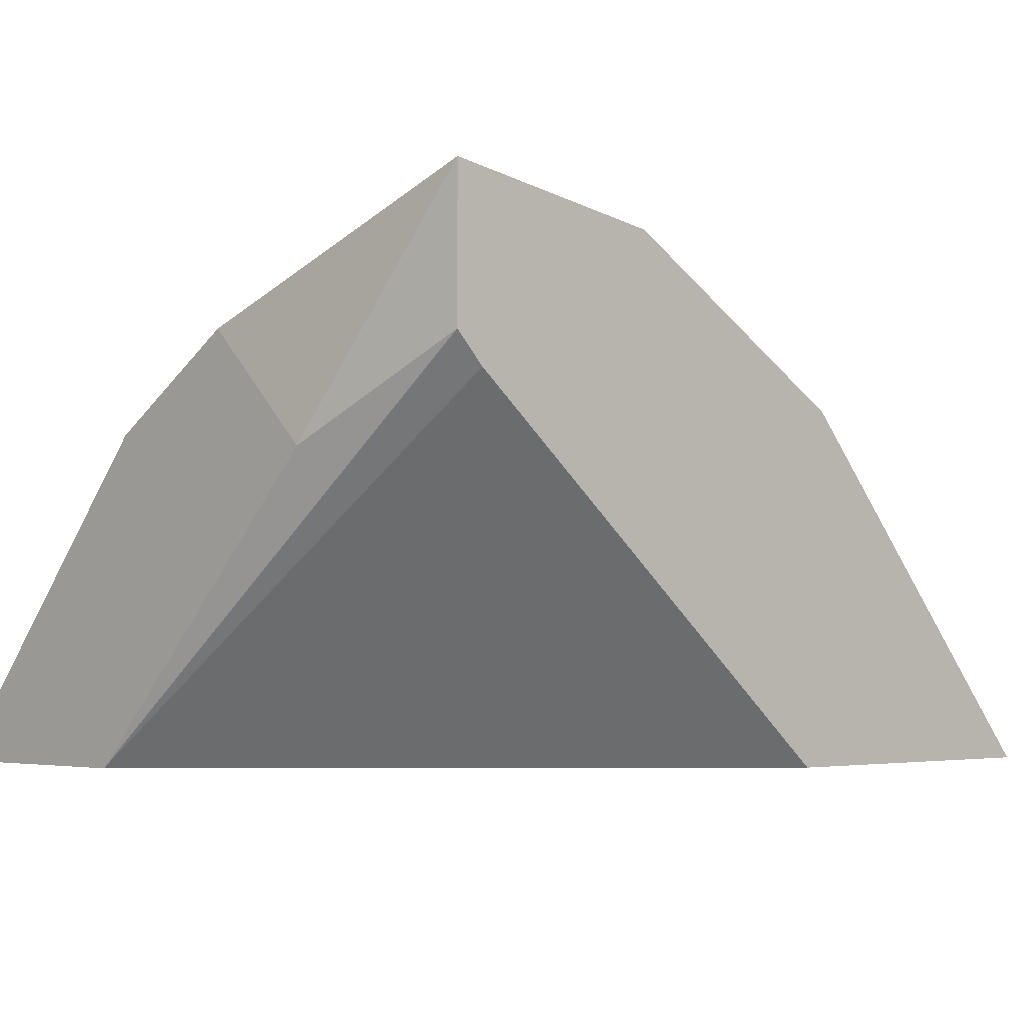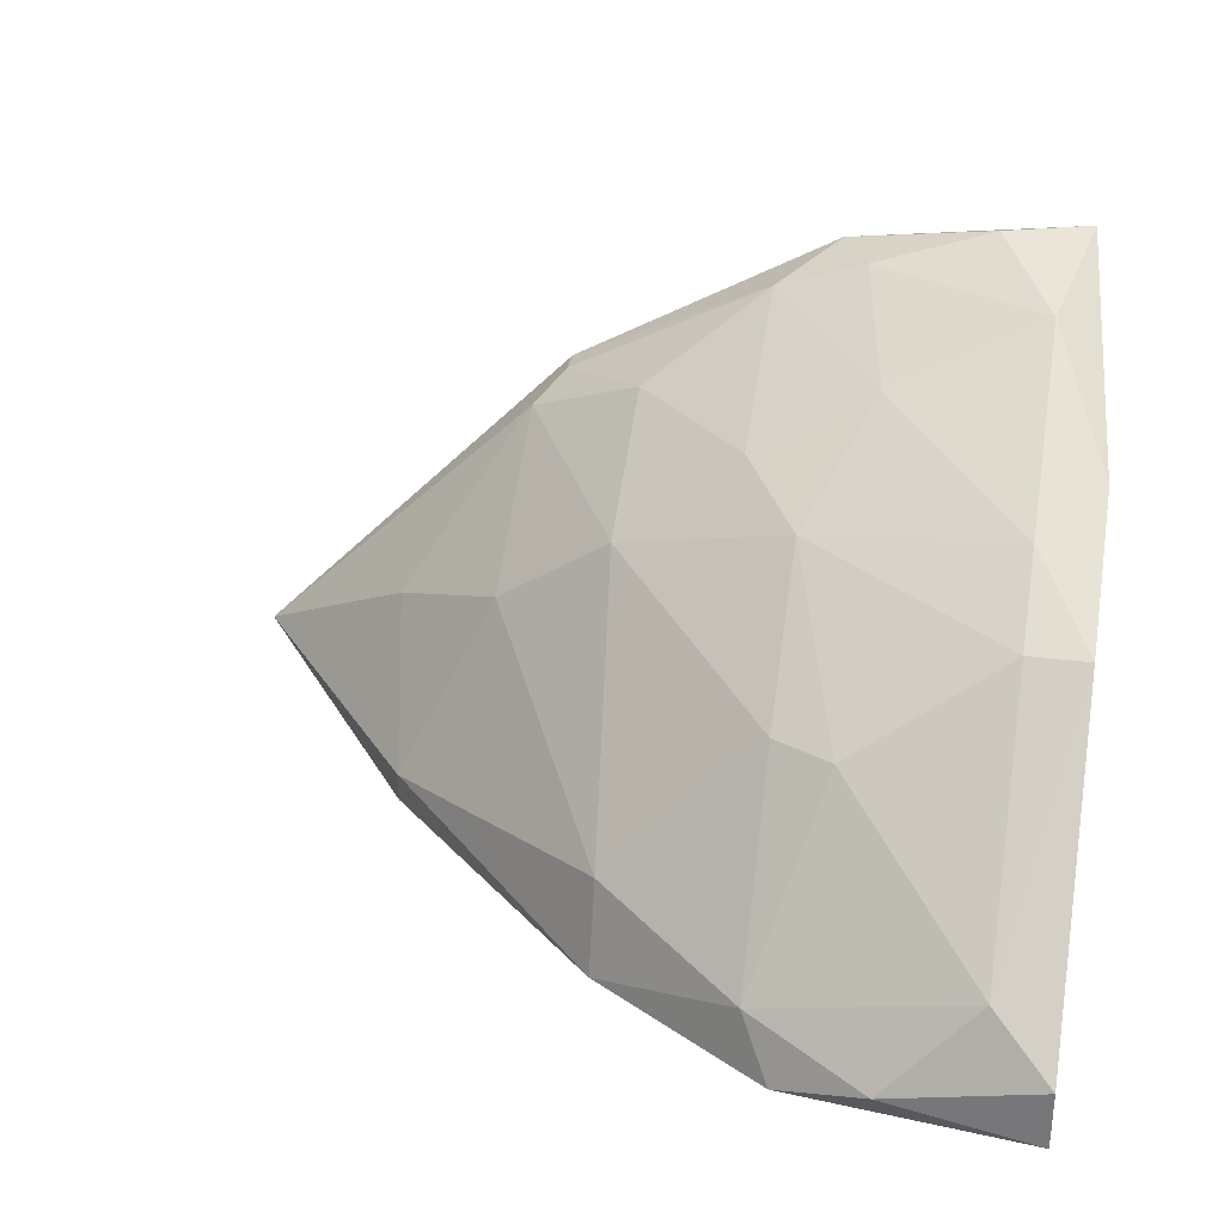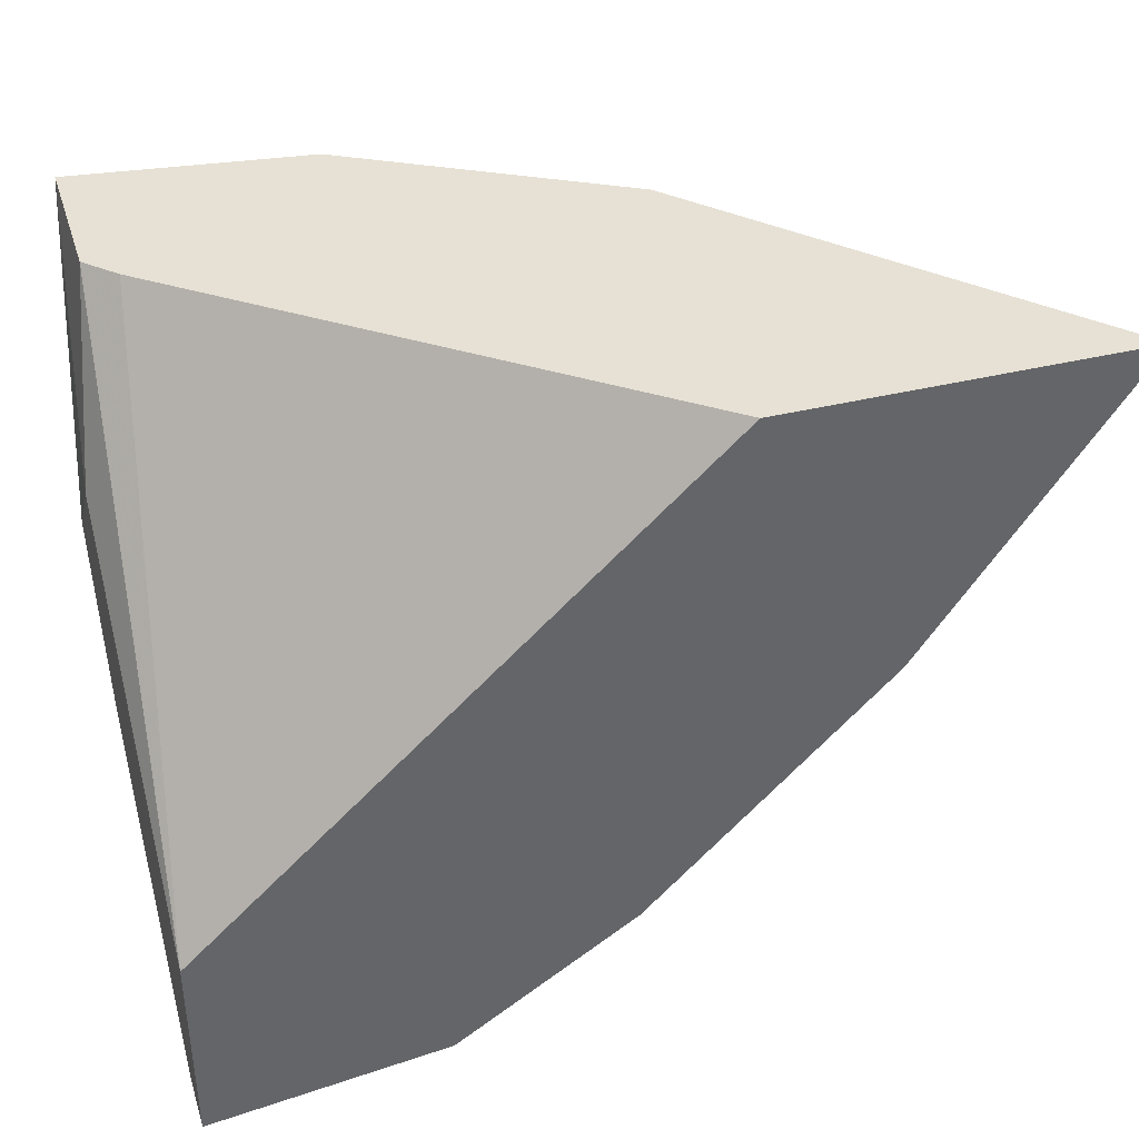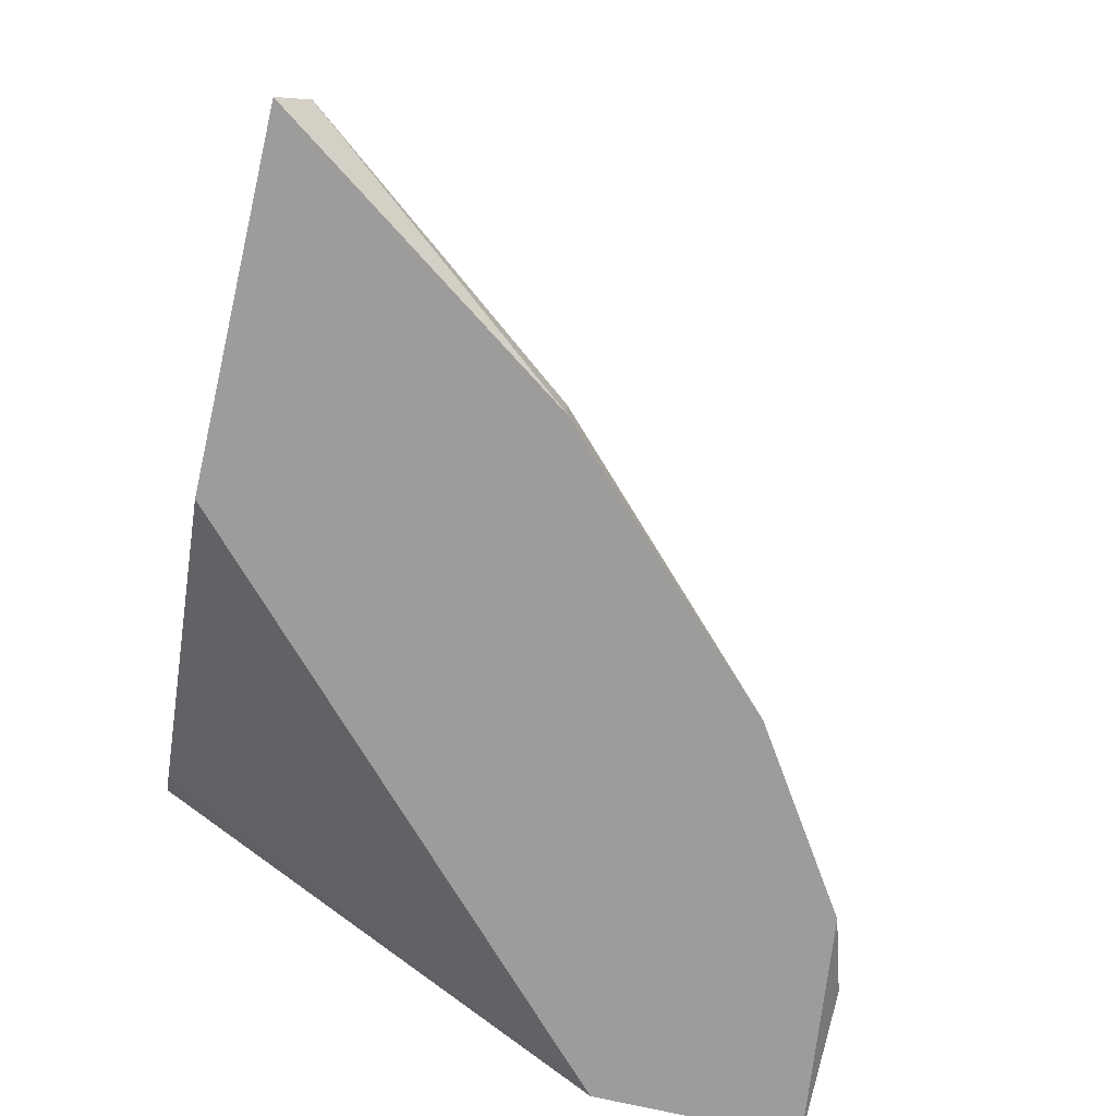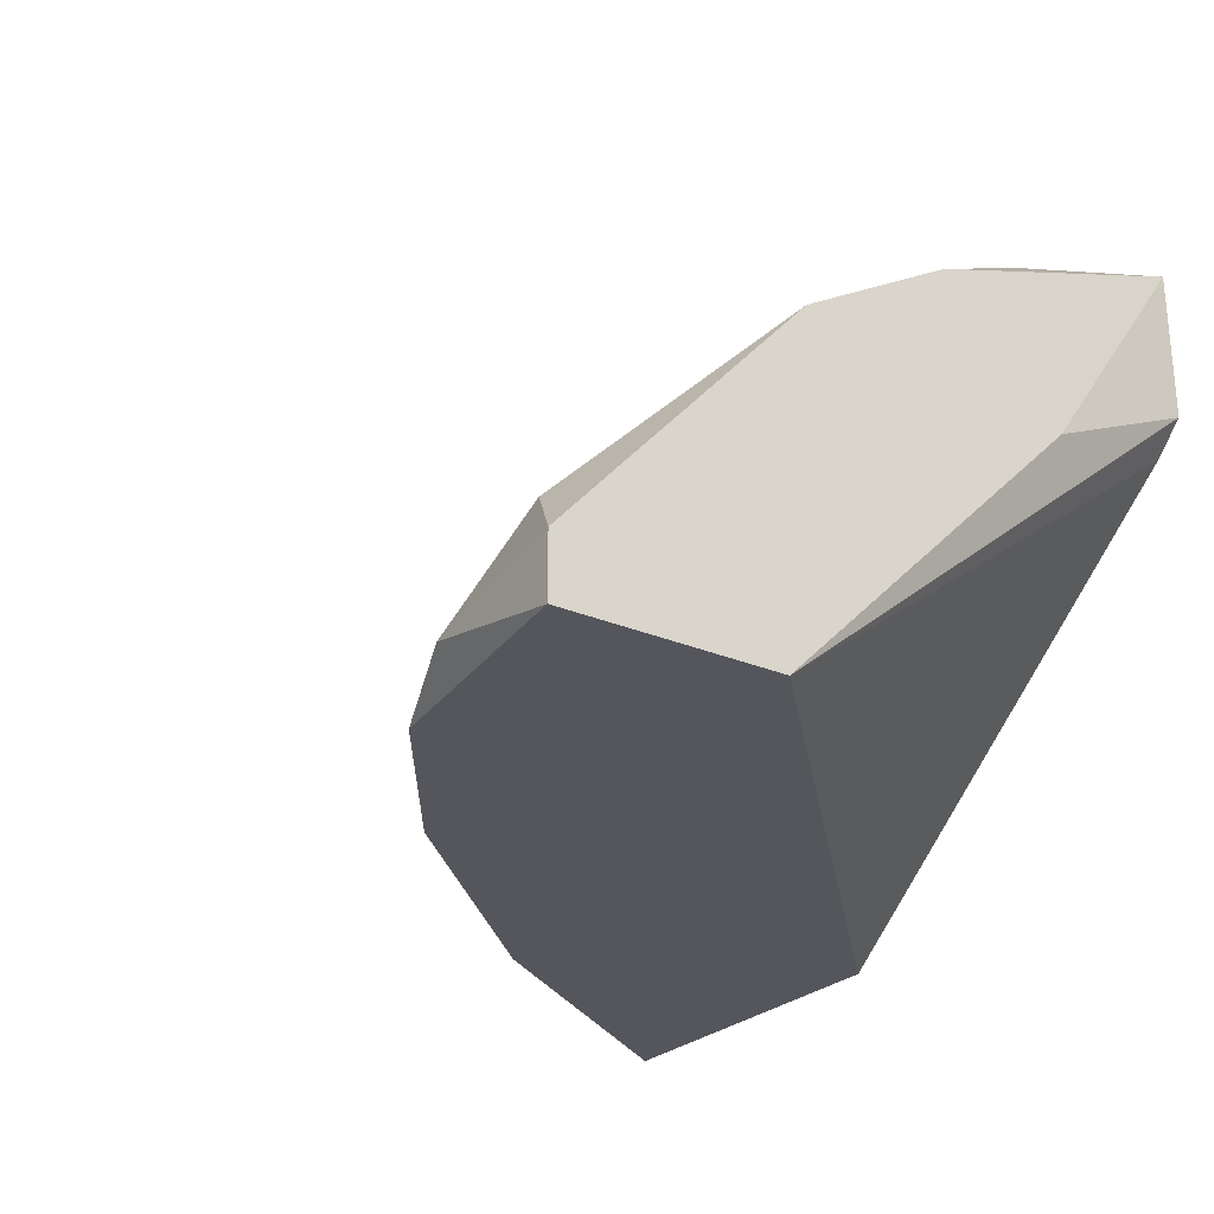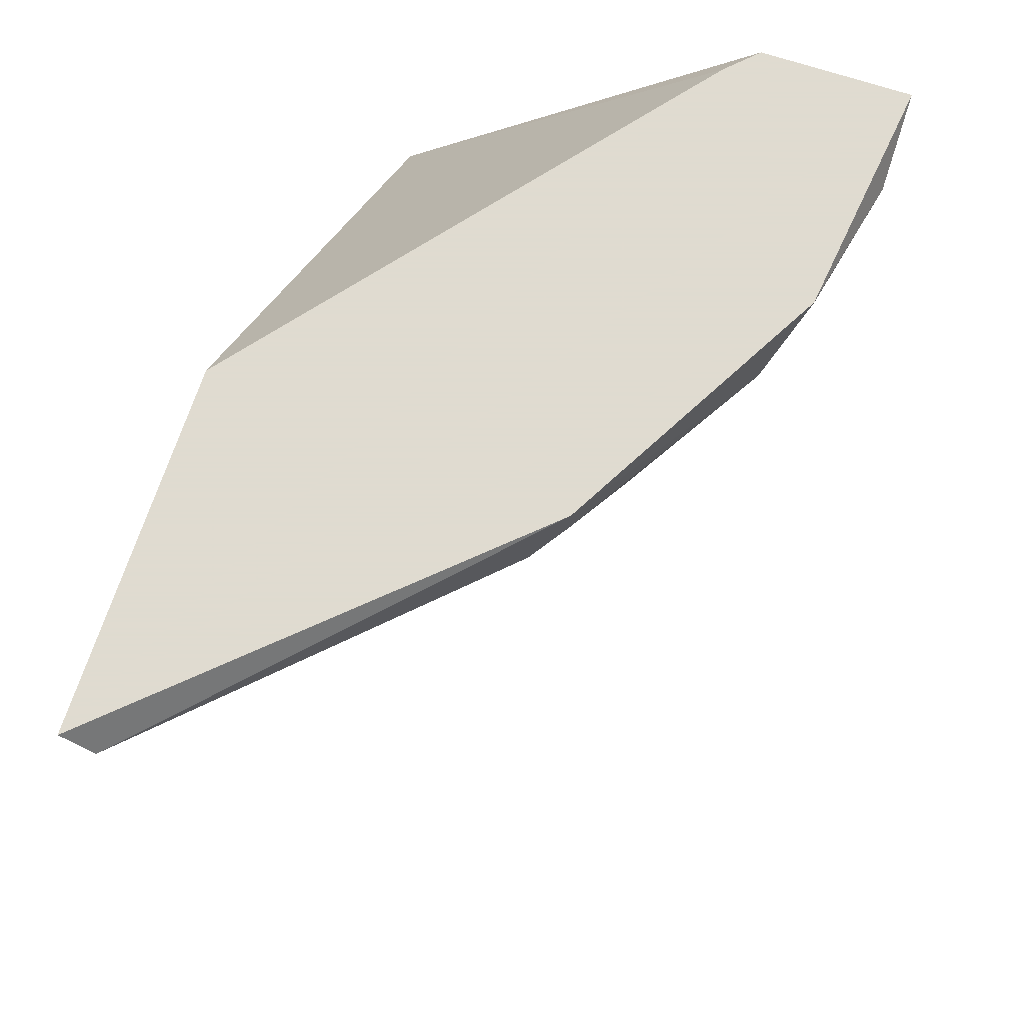
<metadata>
{"format":"obj","ext":"obj","renderer":"f3d","projection":"perspective","resolution":1024,"background":"white","views":[{"elev":-4.1,"azim":-44.5,"up":"+Y"},{"elev":31.0,"azim":-169.4,"up":"+Y"},{"elev":39.0,"azim":-17.1,"up":"+Z"},{"elev":-70.2,"azim":76.7,"up":"+Y"},{"elev":-26.2,"azim":-124.2,"up":"+Y"},{"elev":70.2,"azim":108.2,"up":"+Z"}]}
</metadata>
<code>
v -0.009674 0.03611 0.001348
v -0.009674 0.03211 -0.006662
v -0.001674 0.01475 0.00402
v -0.00034 0.03077 0.00402
v -0.00034 0.03077 0.002682
v -0.01368 0.03744 0.001348
v -0.01368 0.01475 -0.02535
v 0.01435 0.01609 0.002682
v 0.01435 0.01475 0.00402
v -0.01235 0.03077 -0.01067
v -0.01235 0.03744 0.00402
v -0.01235 0.01742 -0.02401
v -0.01235 0.02544 -0.01734
v -0.005672 0.01876 -0.01867
v -0.005672 0.01475 -0.02001
v -0.02302 0.03878 0.00402
v -0.02302 0.03211 0.00402
v -0.02436 0.0281 -0.003993
v -0.02436 0.01742 -0.02669
v -0.02436 0.02944 -0.016
v -0.02436 0.03344 -0.009334
v -0.02436 0.01475 -0.02669
v -0.02436 0.01475 -0.01734
v -0.01902 0.03878 0.002682
v -0.01768 0.01609 -0.02669
v 0.000998 0.0241 -0.006662
v 0.000998 0.02944 0.001348
v 0.005007 0.01609 -0.009334
v 0.005007 0.01475 -0.009334
v -0.004342 0.0281 -0.007999
v -0.004342 0.03211 -0.001321
v 0.006341 0.02143 -0.002655
v -0.02169 0.03077 0.00402
v -0.02169 0.02009 -0.02535
v -0.02169 0.03744 -0.002655
v -0.02169 0.03211 -0.012
v -0.02169 0.02944 -0.016
v -0.01502 0.03478 -0.005327
v -0.01502 0.02544 -0.01867
f 20 21 36
f 23 22 9
f 23 9 3
f 9 17 3
f 22 23 20
f 17 9 16
f 9 22 7
f 16 9 11
f 23 17 18
f 20 23 18
f 17 16 18
f 14 30 26
f 28 14 26
f 9 7 15
f 14 28 15
f 34 39 12
f 15 7 12
f 14 15 12
f 34 20 37
f 39 34 37
f 10 39 37
f 26 30 27
f 9 8 4
f 11 9 4
f 5 1 4
f 1 11 4
f 27 5 4
f 8 27 4
f 16 35 21
f 20 18 21
f 18 16 21
f 17 23 33
f 23 3 33
f 3 17 33
f 30 14 13
f 39 10 13
f 10 30 13
f 14 12 13
f 12 39 13
f 22 20 19
f 20 34 19
f 1 5 31
f 5 27 31
f 27 30 31
f 7 22 25
f 12 7 25
f 34 12 25
f 22 19 25
f 19 34 25
f 8 9 29
f 28 8 29
f 9 15 29
f 15 28 29
f 16 11 24
f 35 16 24
f 38 1 2
f 10 38 2
f 30 10 2
f 1 31 2
f 31 30 2
f 8 28 32
f 28 26 32
f 27 8 32
f 26 27 32
f 38 35 6
f 1 38 6
f 11 1 6
f 24 11 6
f 35 24 6
f 35 38 36
f 38 10 36
f 37 20 36
f 10 37 36
f 21 35 36

</code>
